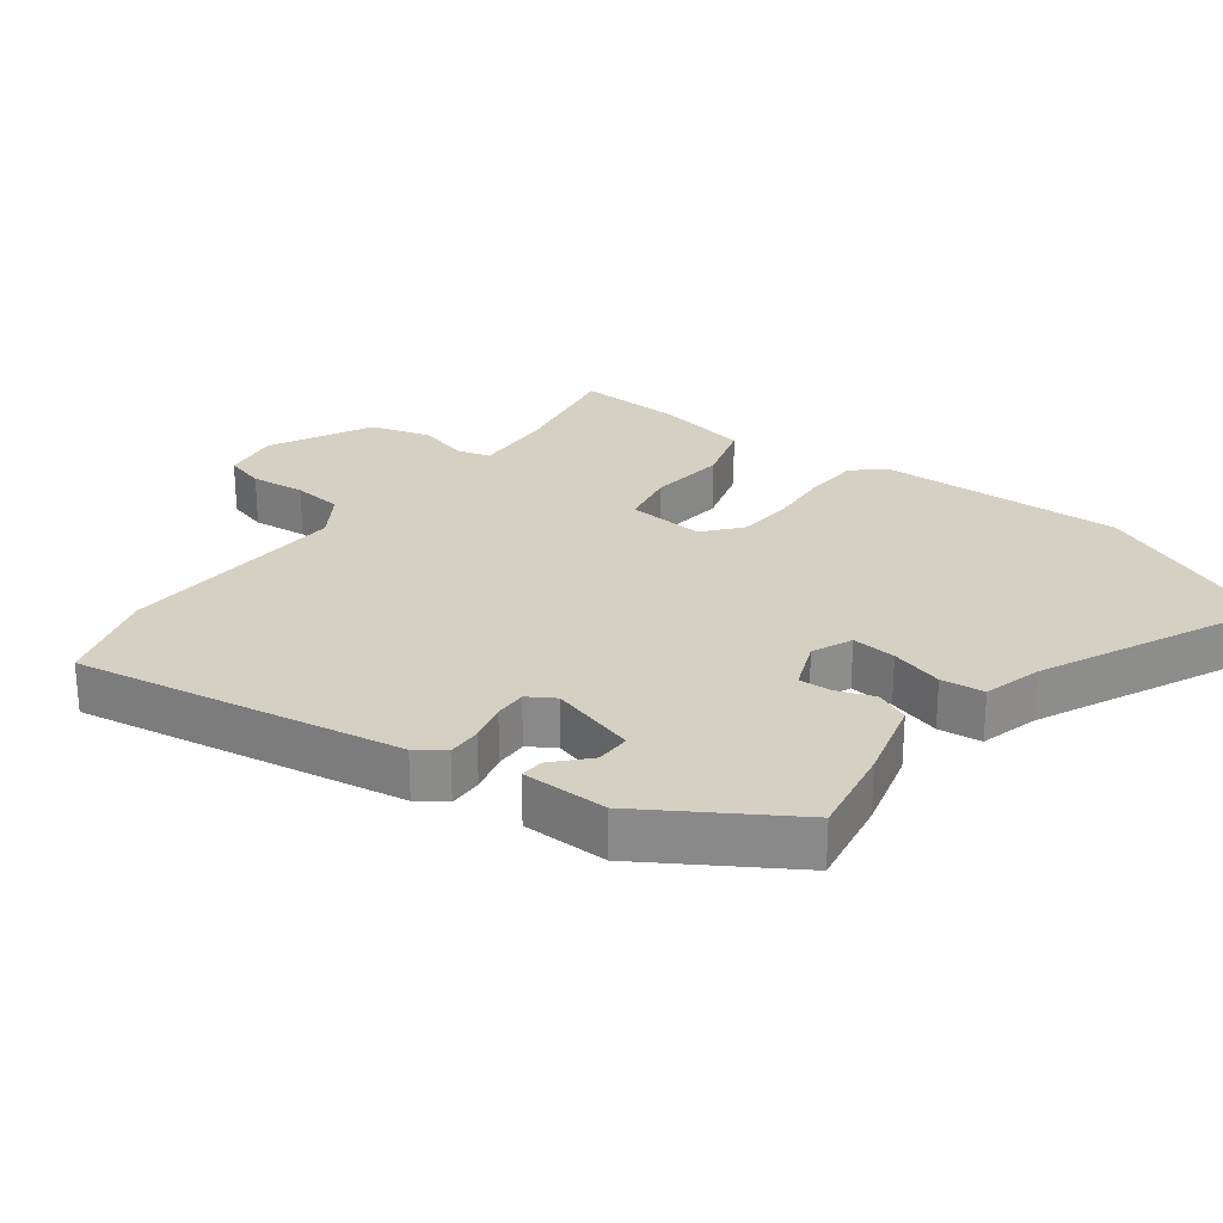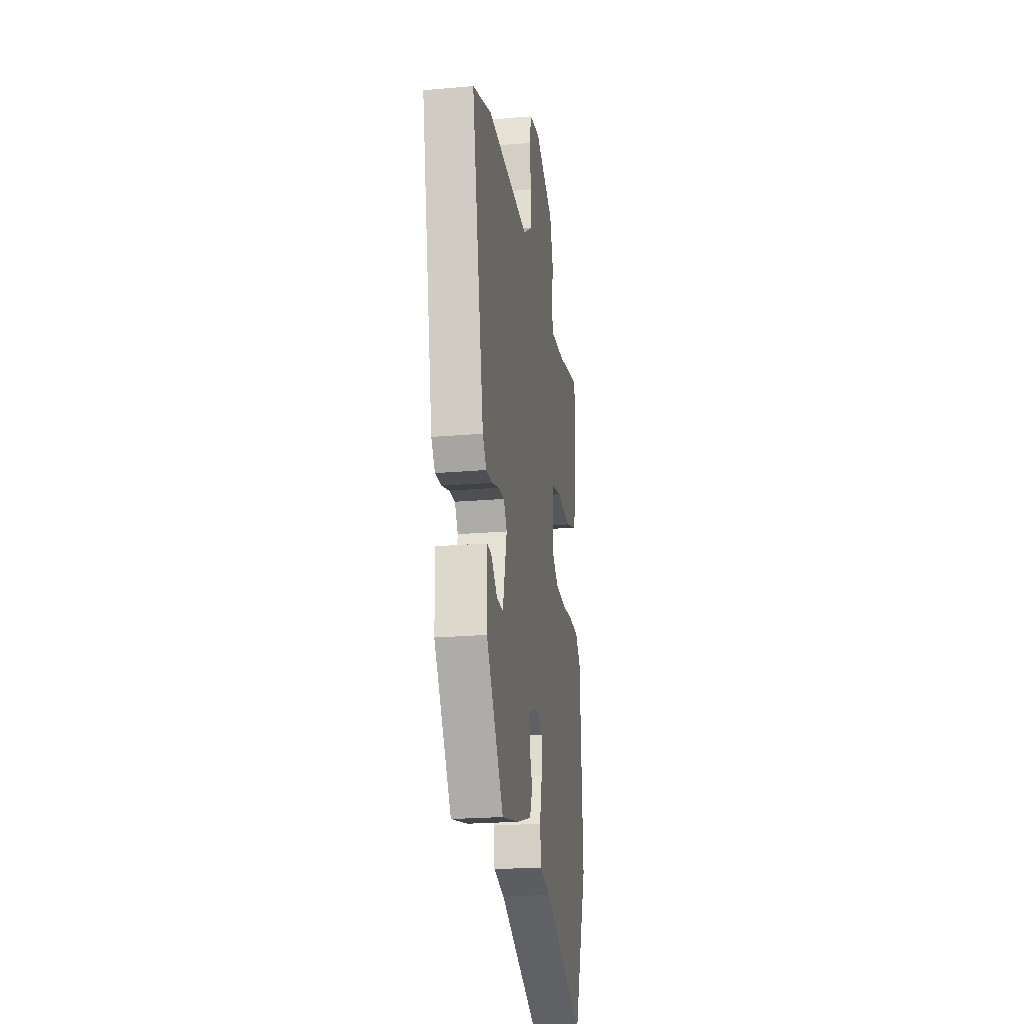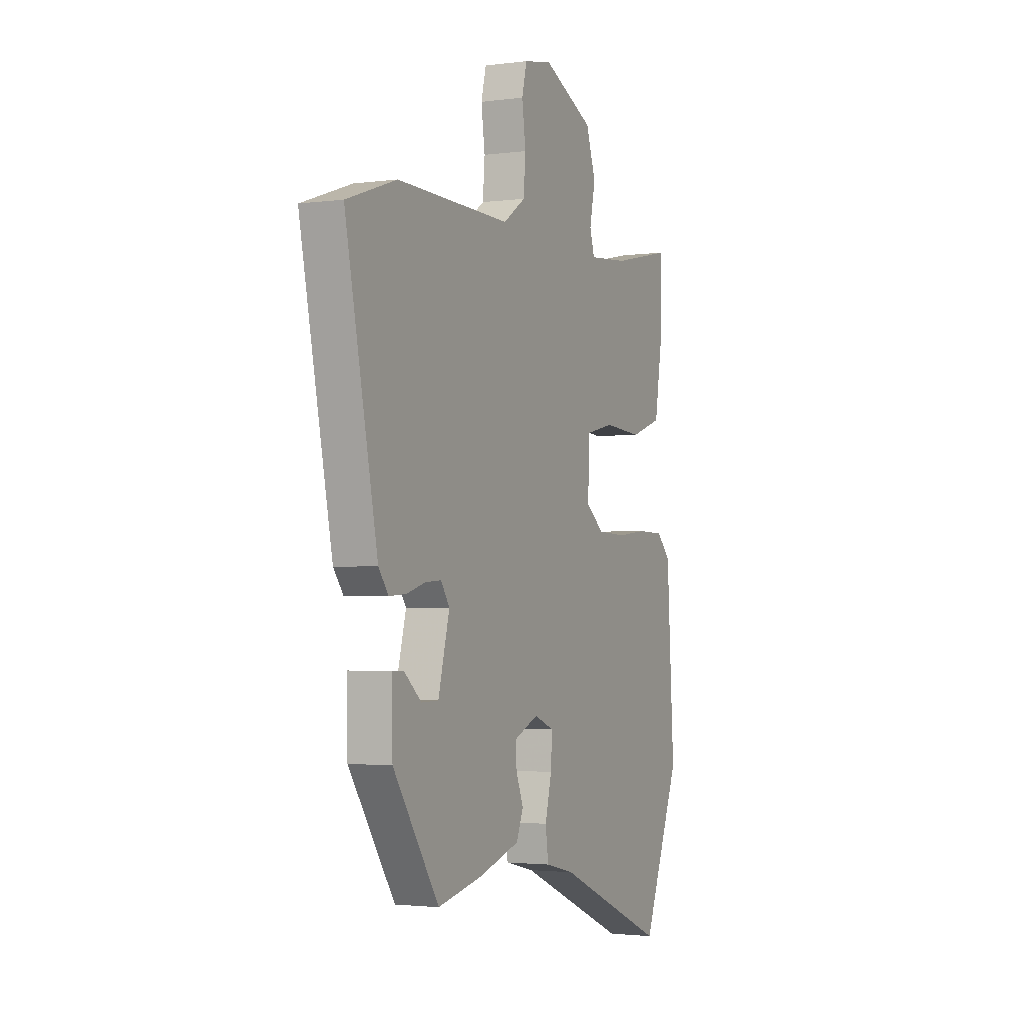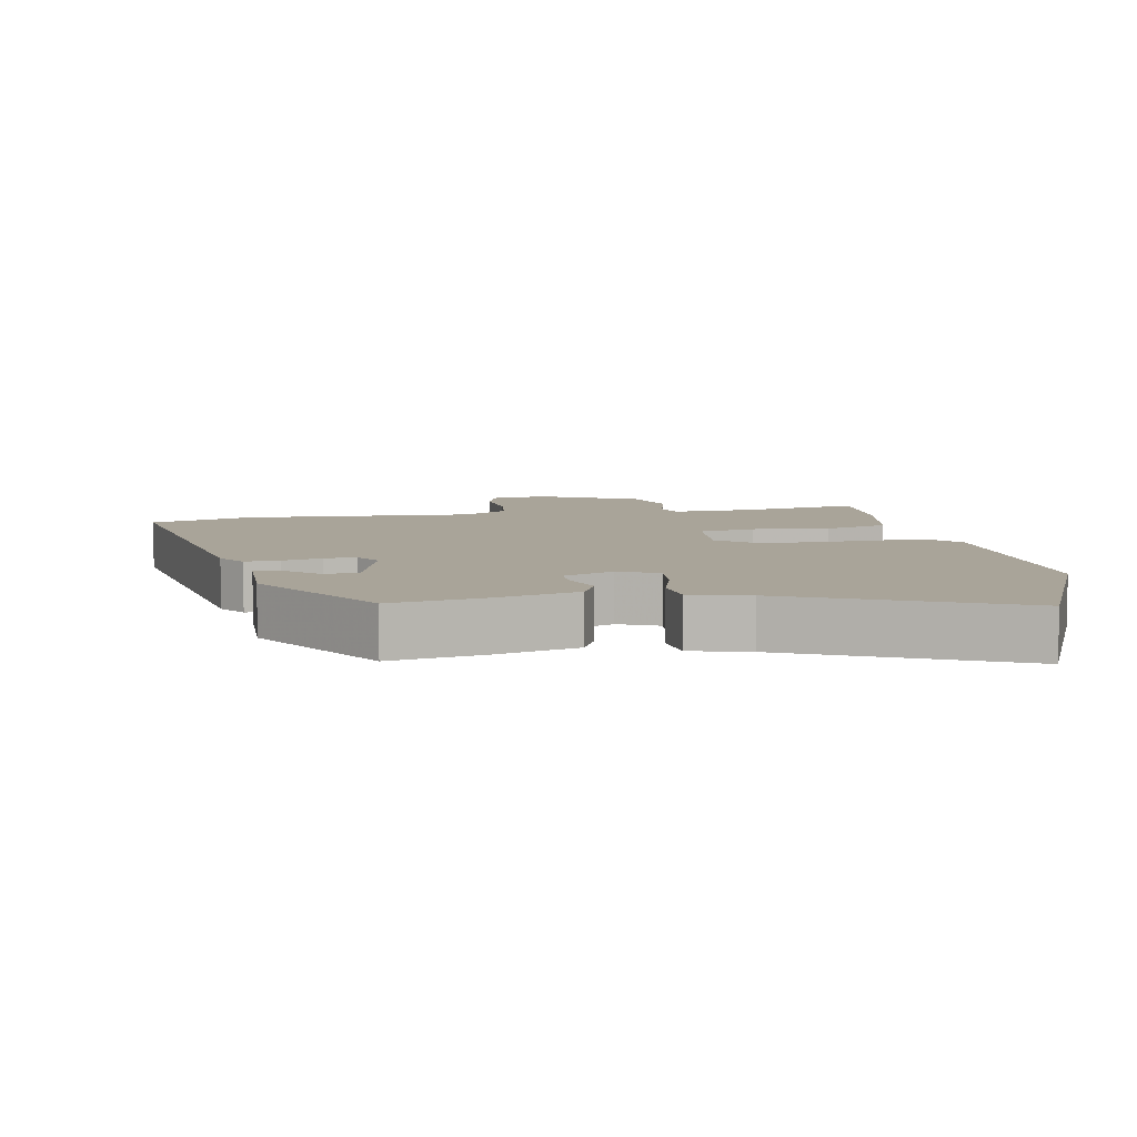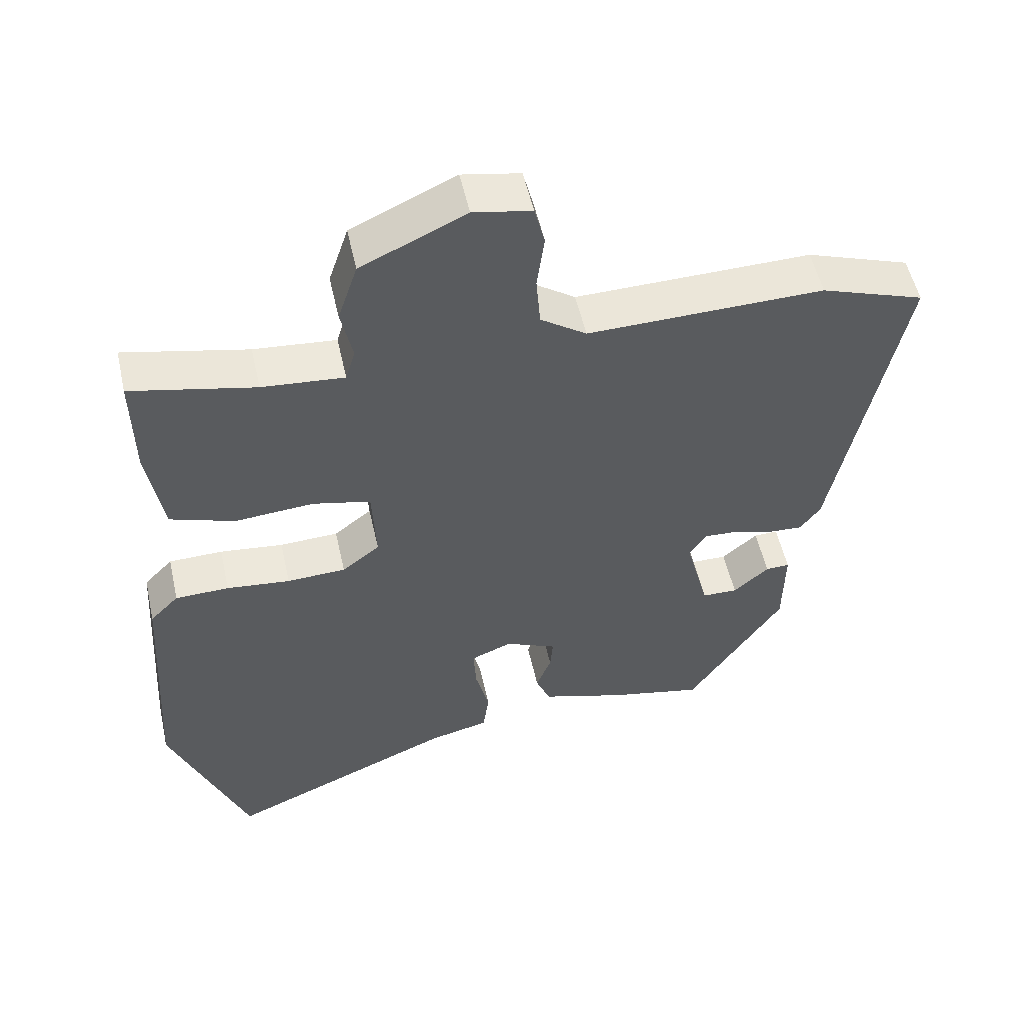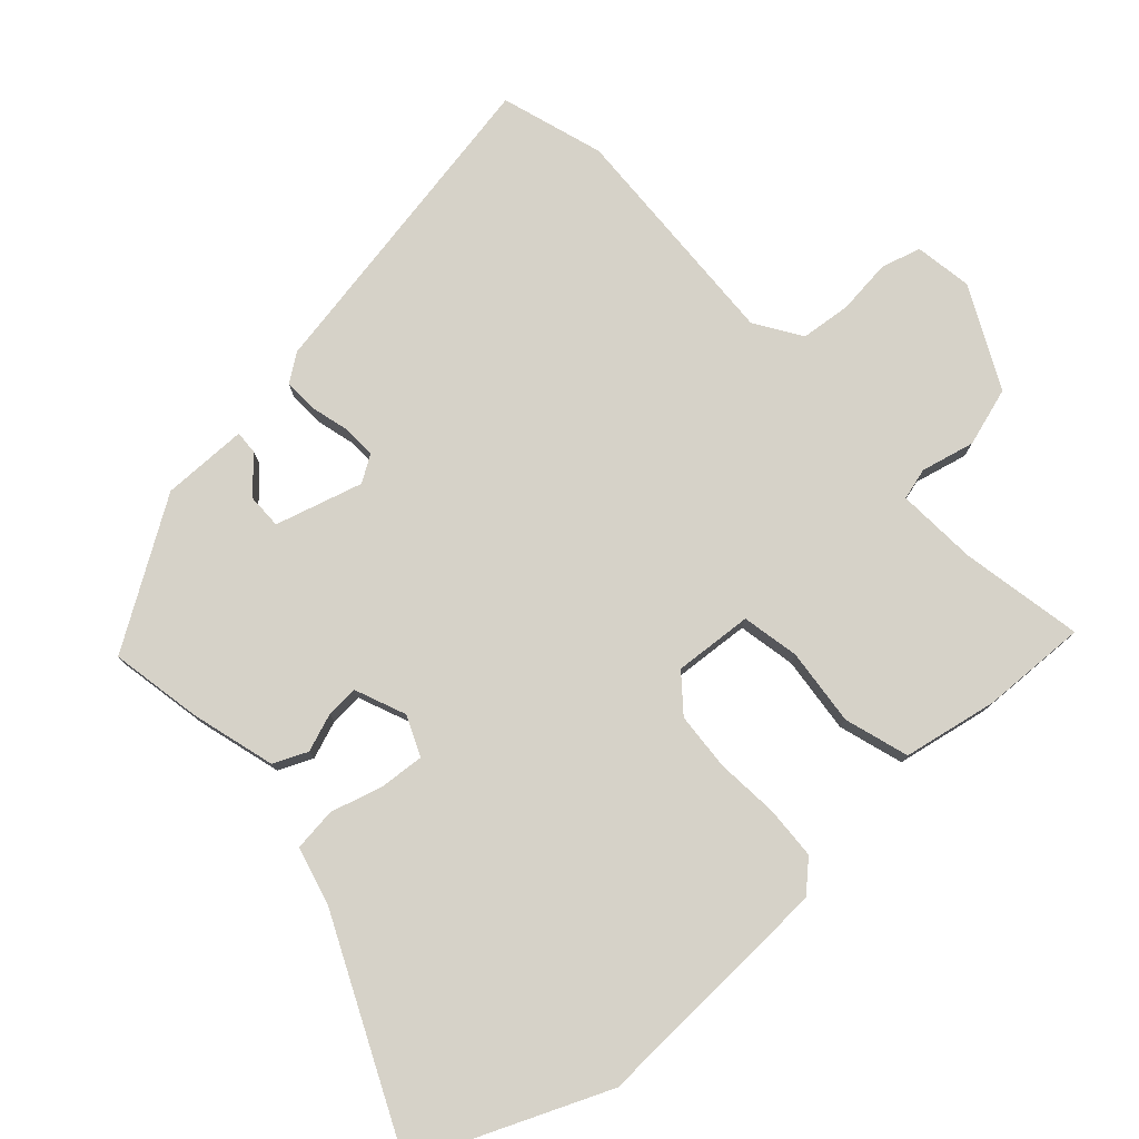
<metadata>
{"format":"obj","ext":"obj","renderer":"f3d","projection":"perspective","resolution":1024,"background":"white","views":[{"elev":26.0,"azim":128.8,"up":"+Y"},{"elev":-22.4,"azim":98.5,"up":"+Z"},{"elev":-2.3,"azim":115.2,"up":"+Z"},{"elev":7.2,"azim":171.3,"up":"+Y"},{"elev":53.4,"azim":-12.5,"up":"+Z"},{"elev":77.9,"azim":-130.9,"up":"+Y"}]}
</metadata>
<code>
v -0.44 0.07 -0.65
v -0.554 0.07 -0.365
v -0.531 0.07 0.001
v -0.489 0.07 0.044
v -0.41 0.07 0.046
v -0.317 0.07 0.036
v -0.231 0.07 0.04
v -0.176 0.07 0.083
v -0.182 0.07 0.2
v -0.267 0.07 0.219
v -0.382 0.07 0.21
v -0.477 0.07 0.242
v -0.5 0.07 0.383
v -0.502 0.07 0.54
v -0.321 0.07 0.501
v -0.201 0.07 0.491
v -0.187 0.07 0.538
v -0.204 0.07 0.618
v -0.175 0.07 0.705
v -0.022 0.07 0.776
v 0.063 0.07 0.76
v 0.078 0.07 0.7
v 0.067 0.07 0.619
v 0.073 0.07 0.544
v 0.14 0.07 0.498
v 0.485 0.07 0.505
v 0.636 0.07 0.453
v 0.539 0.07 -0.029
v 0.509 0.07 -0.069
v 0.458 0.07 -0.066
v 0.4 0.07 -0.049
v 0.352 0.07 -0.046
v 0.326 0.07 -0.085
v 0.36 0.07 -0.216
v 0.412 0.07 -0.217
v 0.464 0.07 -0.172
v 0.499 0.07 -0.171
v 0.497 0.07 -0.299
v 0.358 0.07 -0.507
v 0.222 0.07 -0.478
v 0.098 0.07 -0.44
v 0.077 0.07 -0.389
v 0.099 0.07 -0.333
v 0.103 0.07 -0.285
v 0.028 0.07 -0.252
v -0.032 0.07 -0.276
v -0.028 0.07 -0.342
v -0.008 0.07 -0.421
v -0.017 0.07 -0.485
v -0.105 0.07 -0.506
v -0.44 0 -0.65
v -0.554 0 -0.365
v -0.531 0 0.001
v -0.489 0 0.044
v -0.41 0 0.046
v -0.317 0 0.036
v -0.231 0 0.04
v -0.176 0 0.083
v -0.182 0 0.2
v -0.267 0 0.219
v -0.382 0 0.21
v -0.477 0 0.242
v -0.5 0 0.383
v -0.502 0 0.54
v -0.321 0 0.501
v -0.201 0 0.491
v -0.187 0 0.538
v -0.204 0 0.618
v -0.175 0 0.705
v -0.022 0 0.776
v 0.063 0 0.76
v 0.078 0 0.7
v 0.067 0 0.619
v 0.073 0 0.544
v 0.14 0 0.498
v 0.485 0 0.505
v 0.636 0 0.453
v 0.539 0 -0.029
v 0.509 0 -0.069
v 0.458 0 -0.066
v 0.4 0 -0.049
v 0.352 0 -0.046
v 0.326 0 -0.085
v 0.36 0 -0.216
v 0.412 0 -0.217
v 0.464 0 -0.172
v 0.499 0 -0.171
v 0.497 0 -0.299
v 0.358 0 -0.507
v 0.222 0 -0.478
v 0.098 0 -0.44
v 0.077 0 -0.389
v 0.099 0 -0.333
v 0.103 0 -0.285
v 0.028 0 -0.252
v -0.032 0 -0.276
v -0.028 0 -0.342
v -0.008 0 -0.421
v -0.017 0 -0.485
v -0.105 0 -0.506
f 47 48 49 50
f 46 47 50 1
f 40 41 42 43
f 40 43 44
f 39 40 44
f 38 39 44
f 35 36 37 38
f 34 35 38 44
f 33 34 44 45
f 28 29 30 31
f 28 31 32
f 25 26 27 28
f 24 25 28 32
f 20 21 22 23
f 20 23 24
f 17 18 19 20
f 16 17 20 24
f 12 13 14 15
f 10 11 12 15
f 9 10 15 16
f 3 4 5 6
f 3 6 7
f 46 1 2 3
f 46 3 7
f 45 46 7 8
f 33 45 8 9
f 24 32 33
f 9 16 24 33
f 100 99 98 97
f 51 100 97 96
f 93 92 91 90
f 94 93 90
f 94 90 89
f 94 89 88
f 88 87 86 85
f 94 88 85 84
f 95 94 84 83
f 81 80 79 78
f 82 81 78
f 78 77 76 75
f 82 78 75 74
f 73 72 71 70
f 74 73 70
f 70 69 68 67
f 74 70 67 66
f 65 64 63 62
f 65 62 61 60
f 66 65 60 59
f 56 55 54 53
f 57 56 53
f 53 52 51 96
f 57 53 96
f 58 57 96 95
f 59 58 95 83
f 83 82 74
f 83 74 66 59
f 1 51 52 2
f 2 52 53 3
f 3 53 54 4
f 4 54 55 5
f 5 55 56 6
f 6 56 57 7
f 7 57 58 8
f 8 58 59 9
f 9 59 60 10
f 10 60 61 11
f 11 61 62 12
f 12 62 63 13
f 13 63 64 14
f 14 64 65 15
f 15 65 66 16
f 16 66 67 17
f 17 67 68 18
f 18 68 69 19
f 19 69 70 20
f 20 70 71 21
f 21 71 72 22
f 22 72 73 23
f 23 73 74 24
f 24 74 75 25
f 25 75 76 26
f 26 76 77 27
f 27 77 78 28
f 28 78 79 29
f 29 79 80 30
f 30 80 81 31
f 31 81 82 32
f 32 82 83 33
f 33 83 84 34
f 34 84 85 35
f 35 85 86 36
f 36 86 87 37
f 37 87 88 38
f 38 88 89 39
f 39 89 90 40
f 40 90 91 41
f 41 91 92 42
f 42 92 93 43
f 43 93 94 44
f 44 94 95 45
f 45 95 96 46
f 46 96 97 47
f 47 97 98 48
f 48 98 99 49
f 49 99 100 50
f 50 100 51 1

</code>
